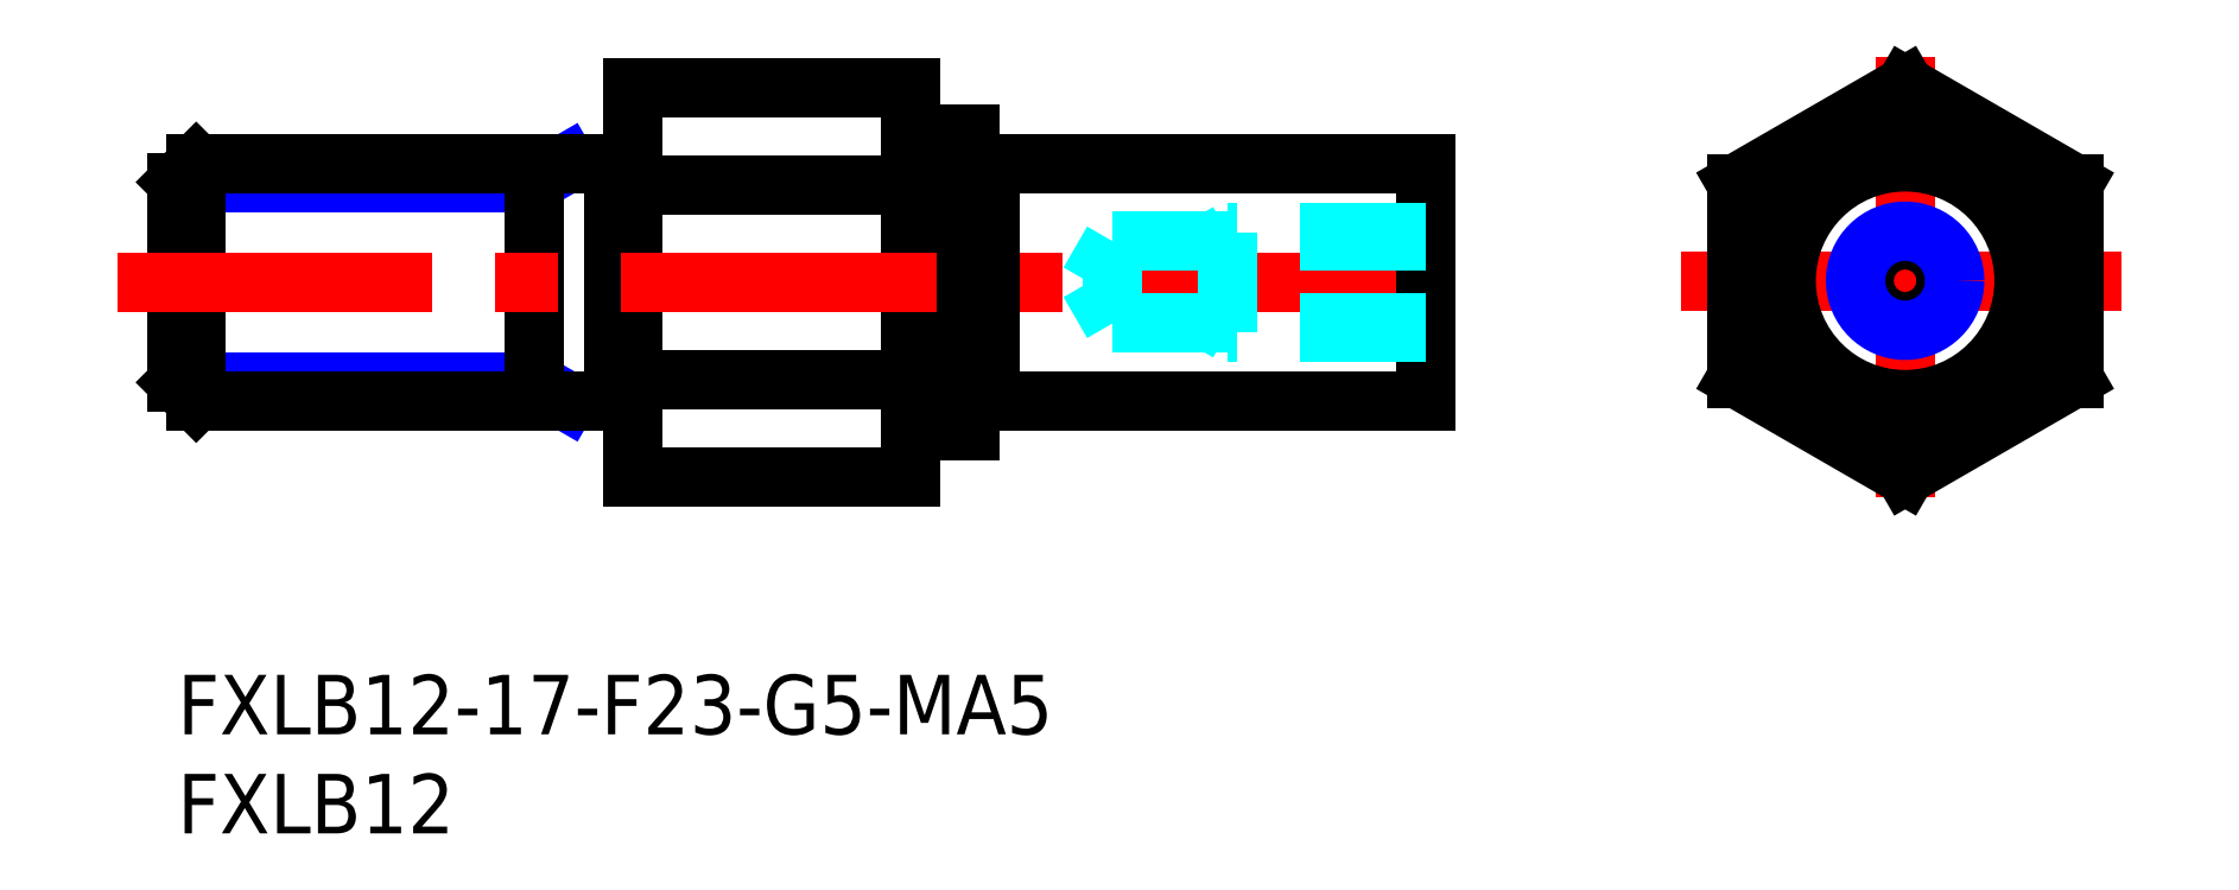
<metadata>
{"format":"dxf","ext":"dxf","renderer":"ezdxf+matplotlib","layout":"modelspace","background":"white","min_lineweight":24,"dpi":150}
</metadata>
<code>
0
SECTION
2
ENTITIES
0
LINE
8
MSM_CONTINUOUS
10
23
20
29.63
30
0
11
23
21
10
31
0
0
LINE
8
MSM_CONTINUOUS
10
37
20
24.72
30
0
11
23
21
24.72
31
0
0
LINE
8
MSM_CONTINUOUS
10
23
20
29.63
30
0
11
37
21
29.63
31
0
0
LINE
8
MSM_CONTINUOUS
10
23
20
10
30
0
11
37
21
10
31
0
0
LINE
8
MSM_CONTINUOUS
10
37
20
14.91
30
0
11
23
21
14.91
31
0
0
INSERT
8
MSM_CONTINUOUS
2
*U14
10
0
20
0
30
0
0
LINE
8
MSM_NARROW
10
19.64
20
25.81
30
0
11
18
21
24.87
31
0
0
LINE
8
MSM_NARROW
10
18
20
24.87
30
0
11
1.137e-13
21
24.87
31
0
0
LINE
8
MSM_NARROW
10
18
20
14.76
30
0
11
0
21
14.76
31
0
0
LINE
8
MSM_NARROW
10
19.64
20
13.81
30
0
11
18
21
14.76
31
0
0
LINE
8
MSM_CONTINUOUS
10
0.947
20
25.81
30
0
11
0.947
21
13.81
31
0
0
LINE
8
MSM_CONTINUOUS
10
0
20
14.76
30
0
11
0.947
21
13.81
31
0
0
LINE
8
MSM_CONTINUOUS
10
1.137e-13
20
24.87
30
0
11
0.947
21
25.81
31
0
0
LINE
8
MSM_CONTINUOUS
10
18
20
13.81
30
0
11
18
21
25.81
31
0
0
LINE
8
MSM_CONTINUOUS
10
22
20
25.81
30
0
11
0.947
21
25.81
31
0
0
LINE
8
MSM_CONTINUOUS
10
22
20
13.81
30
0
11
0.947
21
13.81
31
0
0
LINE
8
MSM_CONTINUOUS
10
1.137e-13
20
24.87
30
0
11
0
21
14.76
31
0
0
LINE
8
MSM_CONTINUOUS
10
40
20
27.31
30
0
11
40
21
12.31
31
0
0
LINE
8
MSM_CONTINUOUS
10
22
20
25.81
30
0
11
22
21
13.81
31
0
0
LINE
8
MSM_CONTINUOUS
10
23
20
25.71
30
0
11
22
21
25.71
31
0
0
LINE
8
MSM_CONTINUOUS
10
23
20
13.91
30
0
11
22
21
13.91
31
0
0
LINE
8
MSM_CONTINUOUS
10
37
20
29.63
30
0
11
37
21
10
31
0
0
LINE
8
MSM_CONTINUOUS
10
38
20
27.31
30
0
11
40
21
27.31
31
0
0
LINE
8
MSM_CONTINUOUS
10
38
20
12.31
30
0
11
40
21
12.31
31
0
0
ARC
8
MSM_CONTINUOUS
10
38
20
28.31
30
0
40
1
50
180
51
270
0
ARC
8
MSM_CONTINUOUS
10
38
20
11.31
30
0
40
1
50
90
51
180
0
INSERT
8
MSM_CONTINUOUS
2
*U15
10
0
20
0
30
0
0
LINE
8
MSM_CENTER
10
-3
20
19.81
30
0
11
65.54
21
19.81
31
0
0
LINE
8
MSM_CENTER
10
87.16
20
31.2
30
0
11
87.16
21
8.581
31
0
0
LINE
8
MSM_CENTER
10
75.85
20
19.89
30
0
11
98.47
21
19.89
31
0
0
LINE
8
MSM_CONTINUOUS
10
87.16
20
29.71
30
0
11
95.66
21
24.8
31
0
0
LINE
8
MSM_CONTINUOUS
10
95.66
20
24.8
30
0
11
95.66
21
14.98
31
0
0
LINE
8
MSM_CONTINUOUS
10
95.66
20
14.98
30
0
11
87.16
21
10.08
31
0
0
LINE
8
MSM_CONTINUOUS
10
87.16
20
10.08
30
0
11
78.66
21
14.98
31
0
0
LINE
8
MSM_CONTINUOUS
10
78.66
20
14.98
30
0
11
78.66
21
24.8
31
0
0
LINE
8
MSM_CONTINUOUS
10
87.16
20
29.71
30
0
11
78.66
21
24.8
31
0
0
CIRCLE
8
MSM_CONTINUOUS
10
87.16
20
19.89
30
0
40
6
0
CIRCLE
8
MSM_CONTINUOUS
10
87.16
20
19.89
30
0
40
7.5
0
LINE
8
MSM_CONTINUOUS
10
41
20
25.81
30
0
11
63
21
25.81
31
0
0
LINE
8
MSM_CONTINUOUS
10
63
20
25.81
30
0
11
63
21
13.81
31
0
0
LINE
8
MSM_CONTINUOUS
10
41
20
13.81
30
0
11
63
21
13.81
31
0
0
LINE
8
MSM_CONTINUOUS
10
41
20
25.81
30
0
11
41
21
13.81
31
0
0
LINE
8
MSM_CONTINUOUS
10
40
20
25.71
30
0
11
41
21
25.71
31
0
0
LINE
8
MSM_CONTINUOUS
10
40
20
13.91
30
0
11
41
21
13.91
31
0
0
LINE
8
MSM_DASHED
10
63
20
17.31
30
0
11
53
21
17.31
31
0
0
LINE
8
MSM_DASHED
10
63
20
17.75
30
0
11
47.19
21
17.75
31
0
0
LINE
8
MSM_DASHED
10
63
20
21.88
30
0
11
47.19
21
21.88
31
0
0
LINE
8
MSM_DASHED
10
63
20
22.31
30
0
11
53
21
22.31
31
0
0
LINE
8
MSM_DASHED
10
47.19
20
21.88
30
0
11
47.19
21
17.75
31
0
0
LINE
8
MSM_DASHED
10
47.19
20
17.75
30
0
11
46
21
19.81
31
0
0
LINE
8
MSM_DASHED
10
53
20
22.31
30
0
11
53
21
17.31
31
0
0
LINE
8
MSM_DASHED
10
47.19
20
21.88
30
0
11
46
21
19.81
31
0
0
LINE
8
MSM_DASHED
10
53
20
22.31
30
0
11
52.25
21
21.88
31
0
0
LINE
8
MSM_DASHED
10
53
20
17.31
30
0
11
52.25
21
17.75
31
0
0
CIRCLE
8
MSM_CONTINUOUS
10
87.16
20
19.89
30
0
40
2.067
0
CIRCLE
8
MSM_NARROW
10
87.16
20
19.89
30
0
40
2.5
0
ENDSEC
0
EOF

</code>
